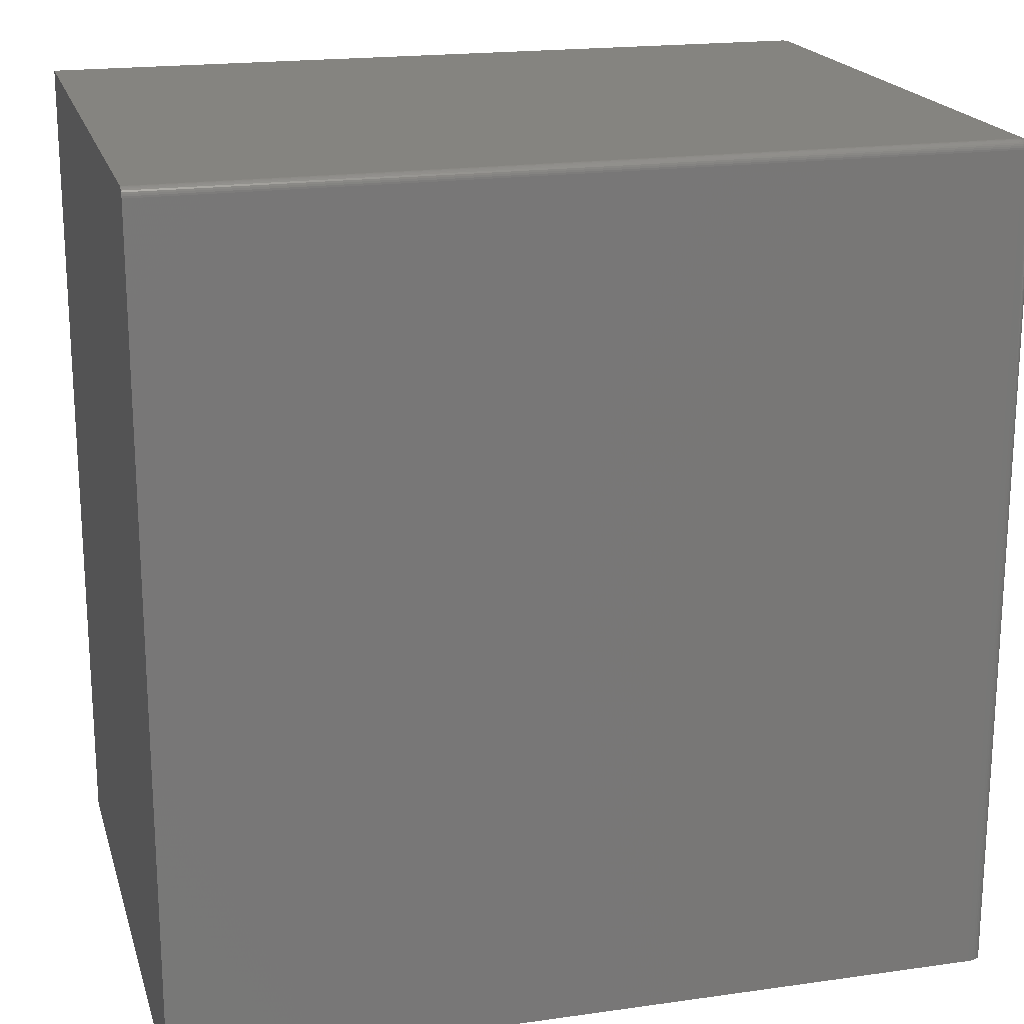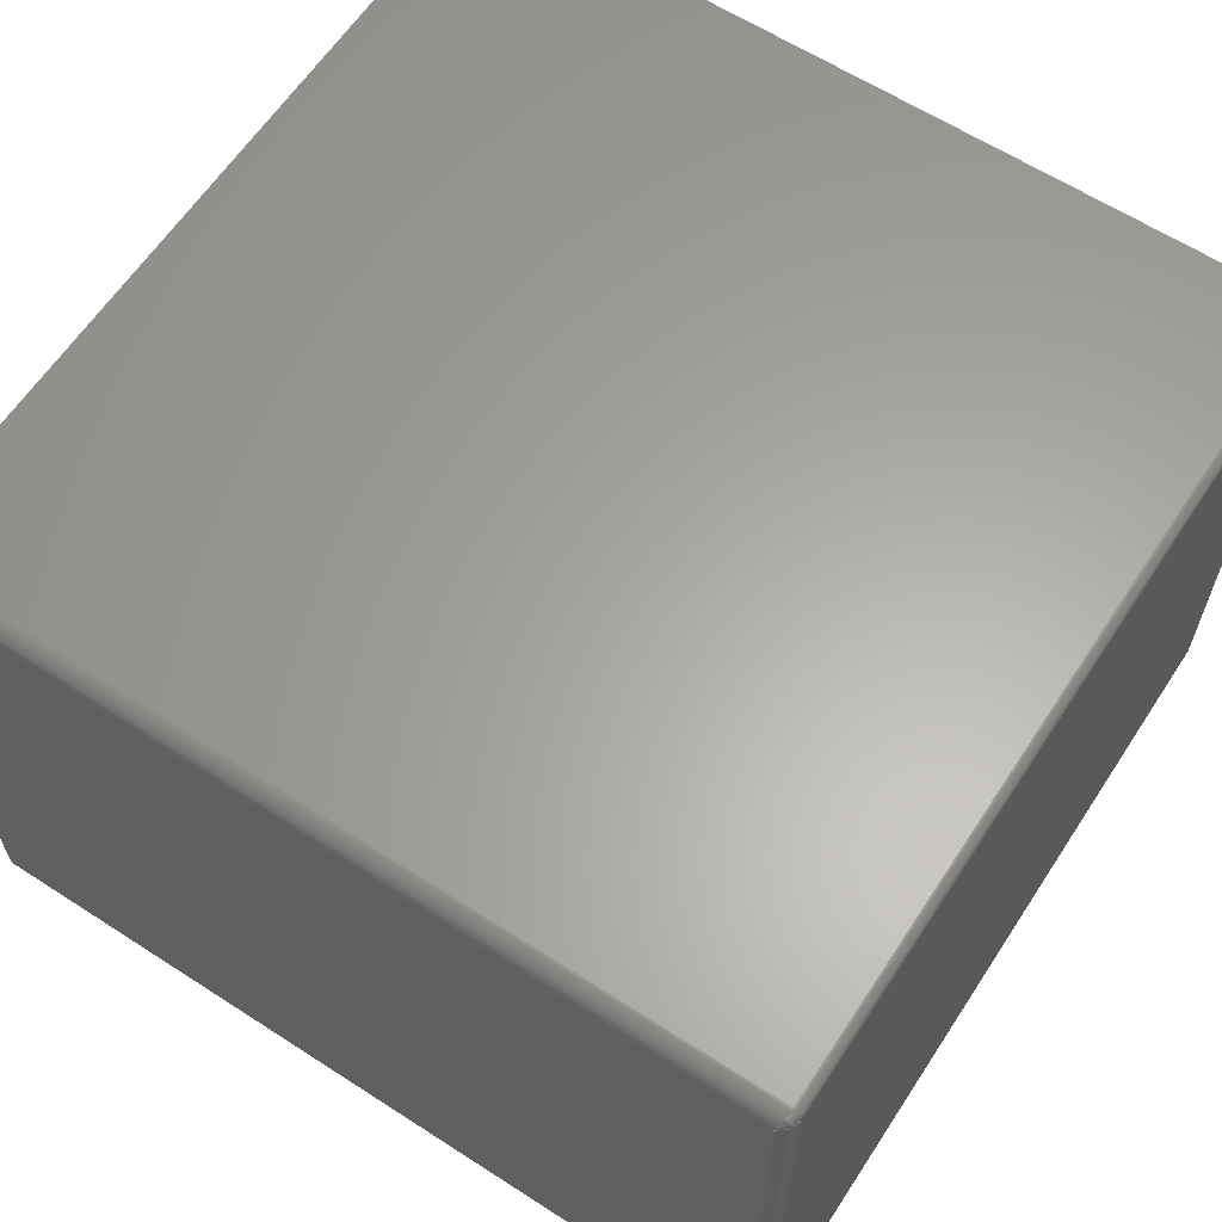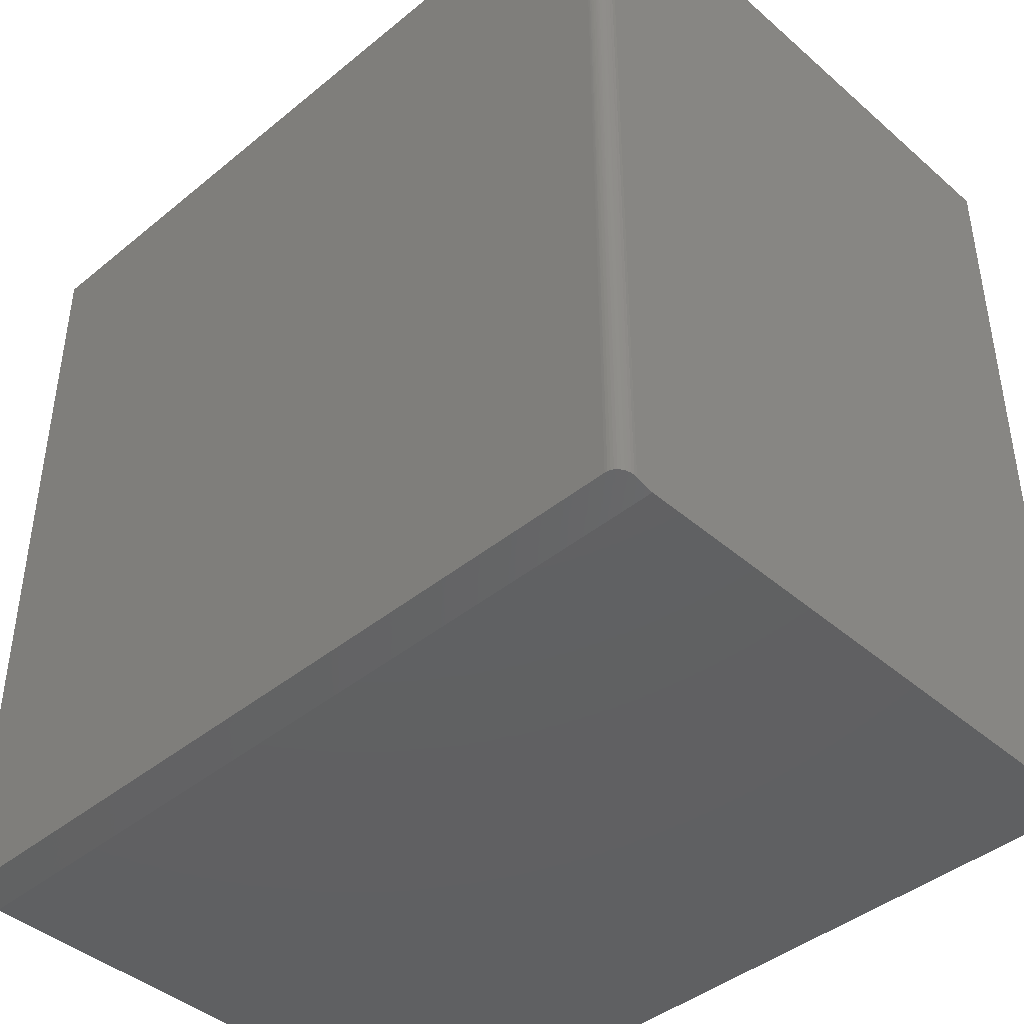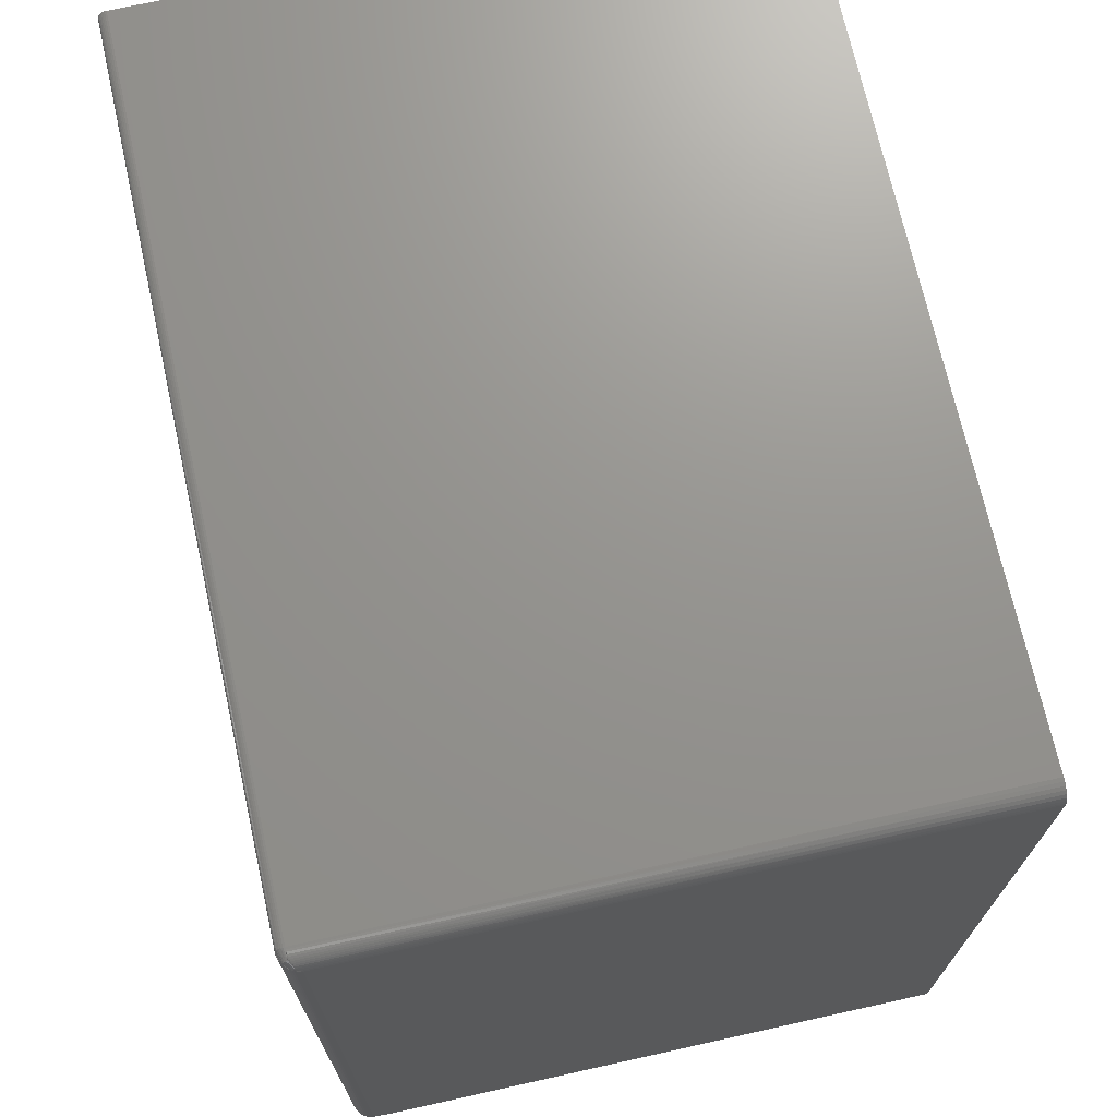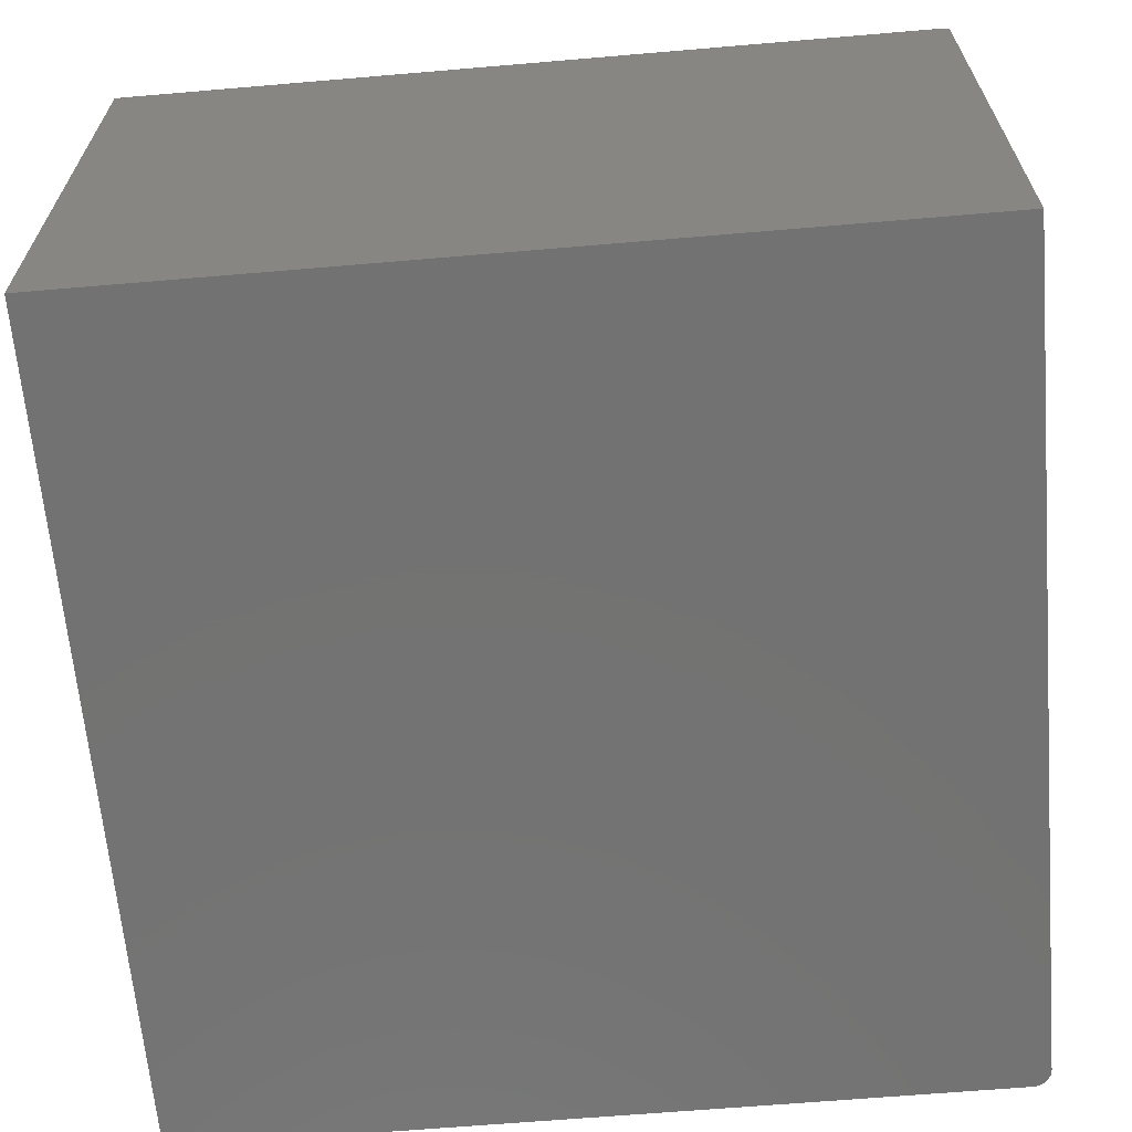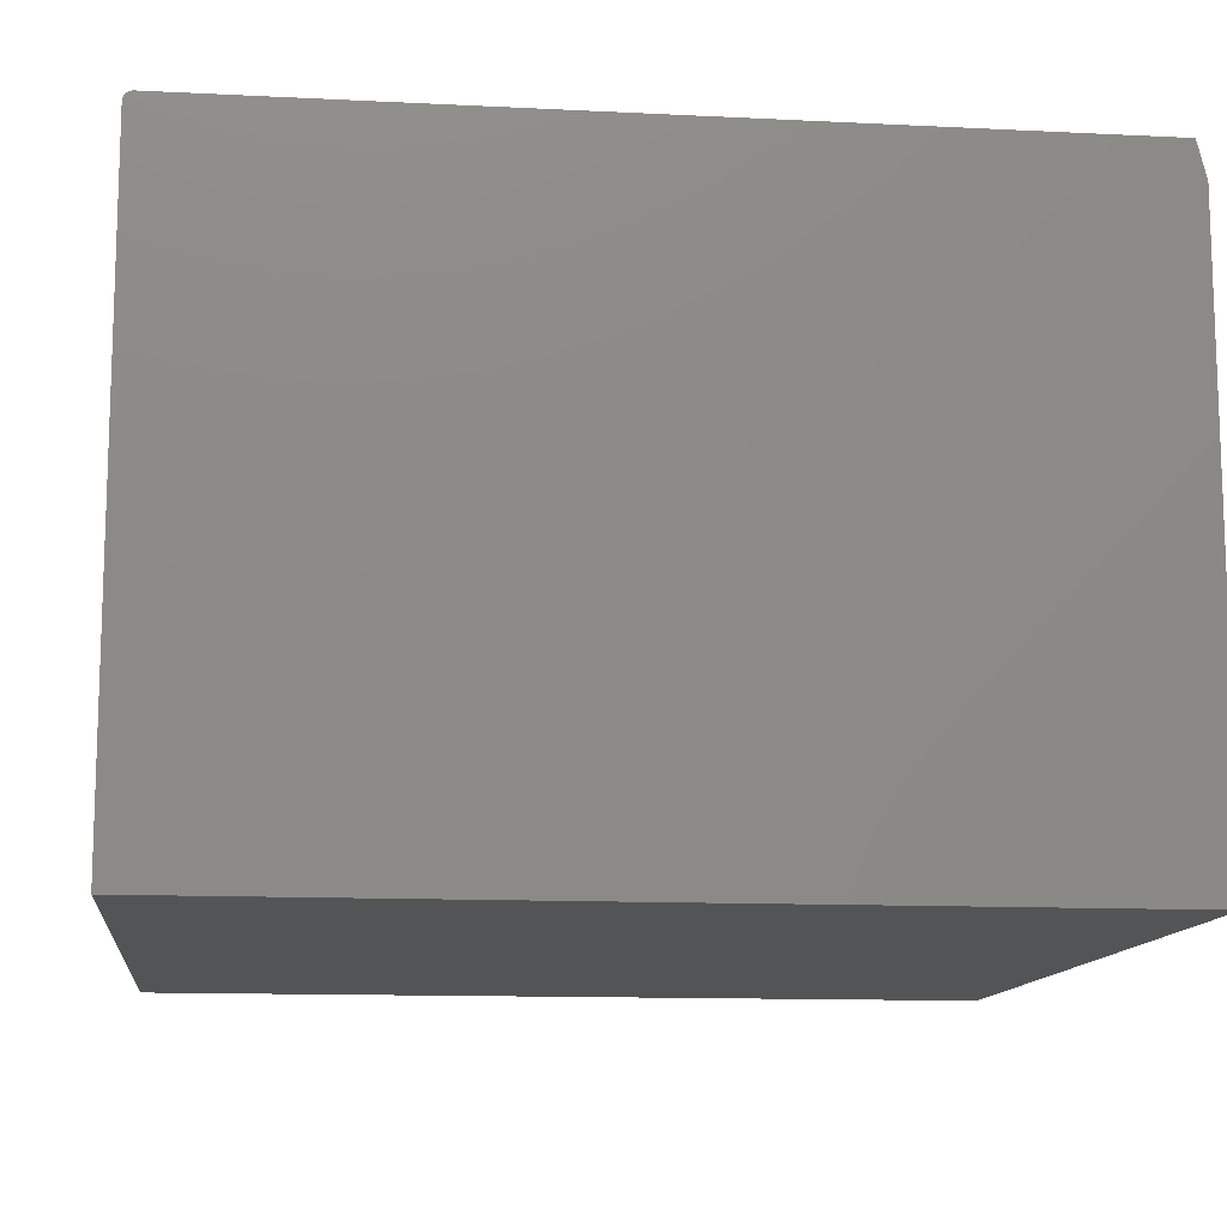
<metadata>
{"format":"stl","ext":"stl","renderer":"f3d","projection":"perspective","resolution":1024,"background":"white","views":[{"elev":19.3,"azim":165.1,"up":"+Z"},{"elev":62.3,"azim":-56.8,"up":"+Y"},{"elev":-42.6,"azim":-135.8,"up":"+Z"},{"elev":71.0,"azim":-102.5,"up":"+Z"},{"elev":-64.6,"azim":-175.1,"up":"+Y"},{"elev":-12.3,"azim":83.3,"up":"+Y"}]}
</metadata>
<code>
# stl→obj: 78 verts, 152 faces
v 0.3672 0.2677 0.7422
v -0.3516 0.2677 0.7422
v 0.3672 0.2675 0.7437
v -0.3516 0.2675 0.7437
v 0.3672 0.2671 0.7452
v -0.3516 0.2671 0.7452
v 0.3672 0.2664 0.7465
v -0.3516 0.2664 0.7465
v 0.3672 0.2654 0.7477
v -0.3516 0.2654 0.7477
v 0.3672 0.2642 0.7487
v -0.3516 0.2642 0.7487
v 0.3672 0.2629 0.7494
v -0.3516 0.2629 0.7494
v 0.3672 0.2614 0.7498
v -0.3516 0.2614 0.7498
v 0.3672 0.2599 0.75
v -0.3516 0.2599 0.75
v -0.3672 -0.2734 0.7344
v -0.3672 0.2521 0.7344
v -0.3672 -0.2734 0
v -0.3672 0.2521 0.003906
v -0.3672 0.2364 0
v 0.3672 0.2677 0.007812
v -0.3516 0.2677 0.007812
v -0.3516 -0.2734 0.75
v 0.3672 -0.2734 0.75
v -0.354 0.2675 0.007764
v -0.3587 0.266 0.007384
v -0.3564 0.2669 0.00762
v -0.3655 0.2591 0.005667
v -0.3642 0.2612 0.006192
v -0.3626 0.2631 0.006661
v -0.3608 0.2647 0.007061
v -0.367 0.2544 0.004499
v -0.3664 0.2568 0.005098
v 0.3672 0.2364 0
v -0.3546 -0.2734 0.7497
v -0.3575 -0.2734 0.7488
v -0.3602 -0.2734 0.7474
v -0.3626 -0.2734 0.7454
v -0.3646 -0.2734 0.7431
v -0.366 -0.2734 0.7404
v -0.3669 -0.2734 0.7374
v 0.3672 -0.2734 0
v -0.3669 0.2536 0.7374
v -0.3533 0.2598 0.7499
v -0.3661 0.2549 0.74
v -0.3654 0.2556 0.7416
v -0.3646 0.2564 0.743
v -0.3636 0.2571 0.7444
v -0.3624 0.2577 0.7456
v -0.3611 0.2582 0.7467
v -0.3597 0.2587 0.7477
v -0.3582 0.2591 0.7485
v -0.355 0.2597 0.7496
v -0.3566 0.2594 0.7492
v -0.3669 0.2551 0.7359
v -0.3661 0.2577 0.7372
v -0.3636 0.2621 0.7394
v -0.3611 0.2644 0.7406
v -0.3597 0.2654 0.741
v -0.3566 0.2668 0.7418
v -0.355 0.2673 0.742
v -0.3654 0.2592 0.738
v -0.3646 0.2607 0.7387
v -0.3624 0.2633 0.74
v -0.3582 0.2662 0.7414
v -0.3533 0.2676 0.7421
v -0.3607 0.2624 0.7457
v -0.3606 0.2612 0.7466
v -0.3657 0.2584 0.7389
v -0.3658 0.2575 0.7399
v -0.3657 0.2566 0.7407
v -0.3602 0.26 0.7472
v -0.3602 0.2649 0.7423
v -0.3606 0.2643 0.7435
v -0.3607 0.2634 0.7447
f 1 2 3
f 3 2 4
f 3 4 5
f 5 4 6
f 5 6 7
f 7 6 8
f 7 8 9
f 9 8 10
f 9 10 11
f 11 10 12
f 11 12 13
f 13 12 14
f 13 14 15
f 15 14 16
f 15 16 17
f 17 16 18
f 19 20 21
f 21 20 22
f 21 22 23
f 24 25 1
f 1 25 2
f 26 27 18
f 18 27 17
f 28 29 30
f 23 31 32
f 23 32 33
f 23 33 34
f 23 34 29
f 23 29 28
f 23 28 25
f 31 23 22
f 31 22 35
f 31 35 36
f 24 37 25
f 25 37 23
f 26 38 39
f 27 26 39
f 27 39 40
f 27 40 41
f 27 41 42
f 27 42 43
f 27 43 44
f 27 44 19
f 27 19 21
f 27 21 45
f 20 44 46
f 20 19 44
f 26 47 38
f 26 18 47
f 46 44 43
f 46 43 48
f 49 48 43
f 43 42 49
f 49 42 50
f 51 50 42
f 42 41 51
f 51 41 52
f 52 41 40
f 53 52 40
f 53 40 54
f 54 40 39
f 54 39 55
f 47 56 38
f 38 56 39
f 39 56 57
f 39 57 55
f 22 58 35
f 22 20 58
f 35 58 59
f 35 59 36
f 32 60 33
f 34 61 62
f 34 62 29
f 30 63 64
f 30 64 28
f 36 59 31
f 31 59 65
f 31 65 32
f 32 65 66
f 32 66 60
f 61 34 67
f 67 34 33
f 67 33 60
f 63 30 68
f 68 30 29
f 68 29 62
f 2 25 69
f 69 25 28
f 69 28 64
f 70 71 14
f 12 70 14
f 59 58 72
f 65 59 72
f 73 74 71
f 70 73 71
f 75 54 55
f 75 55 57
f 75 57 56
f 75 56 47
f 75 47 18
f 75 18 16
f 75 16 14
f 75 14 71
f 75 71 74
f 4 2 69
f 4 69 64
f 4 64 63
f 4 63 68
f 4 68 62
f 4 62 76
f 20 46 48
f 20 48 49
f 20 49 74
f 20 74 73
f 20 73 72
f 20 72 58
f 74 49 50
f 74 50 51
f 74 51 52
f 74 52 53
f 74 53 54
f 74 54 75
f 76 62 61
f 76 61 67
f 76 67 60
f 76 60 66
f 76 66 65
f 76 65 72
f 76 72 77
f 12 10 70
f 70 10 8
f 70 8 78
f 78 8 6
f 78 6 77
f 77 6 4
f 77 4 76
f 70 78 73
f 73 78 77
f 73 77 72
f 3 5 7
f 3 7 9
f 3 9 11
f 3 11 13
f 3 13 15
f 3 15 17
f 27 45 1
f 27 1 3
f 27 3 17
f 1 45 24
f 24 45 37
f 21 23 45
f 45 23 37

</code>
